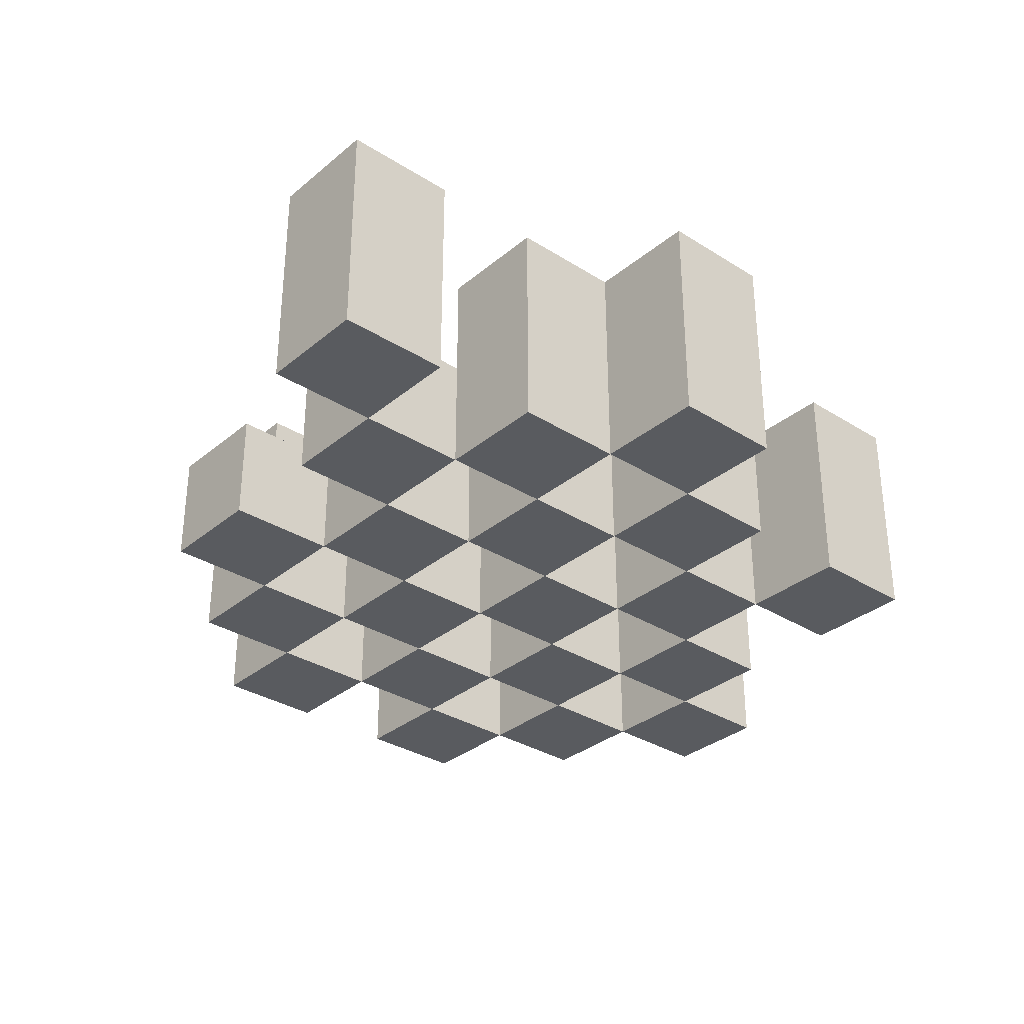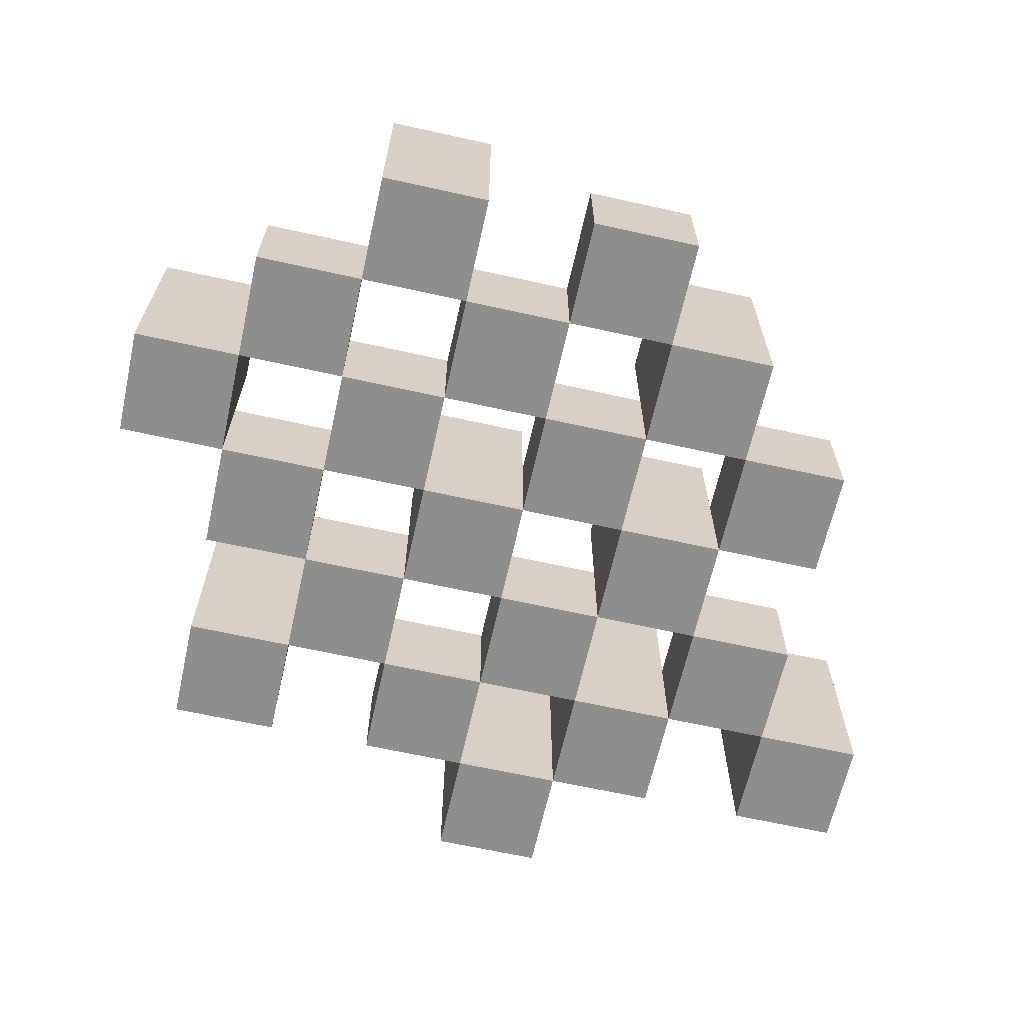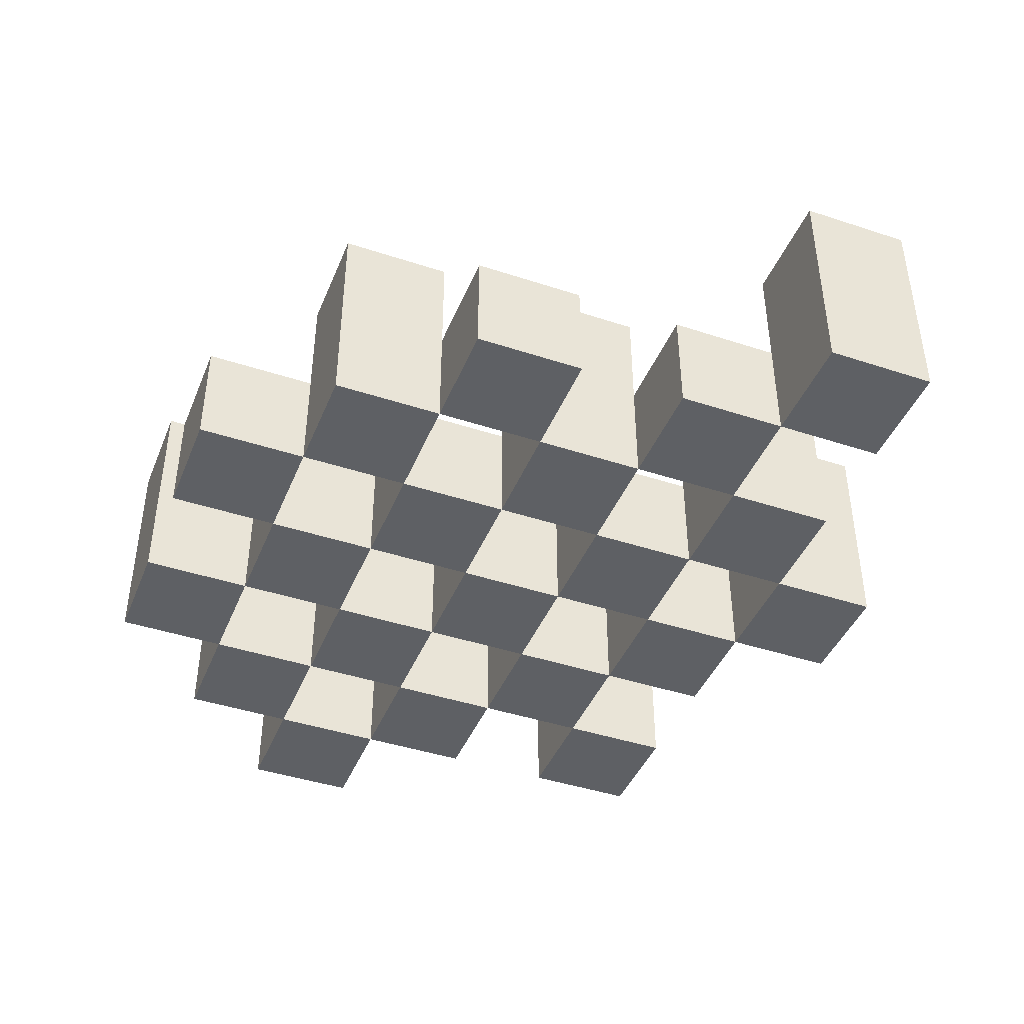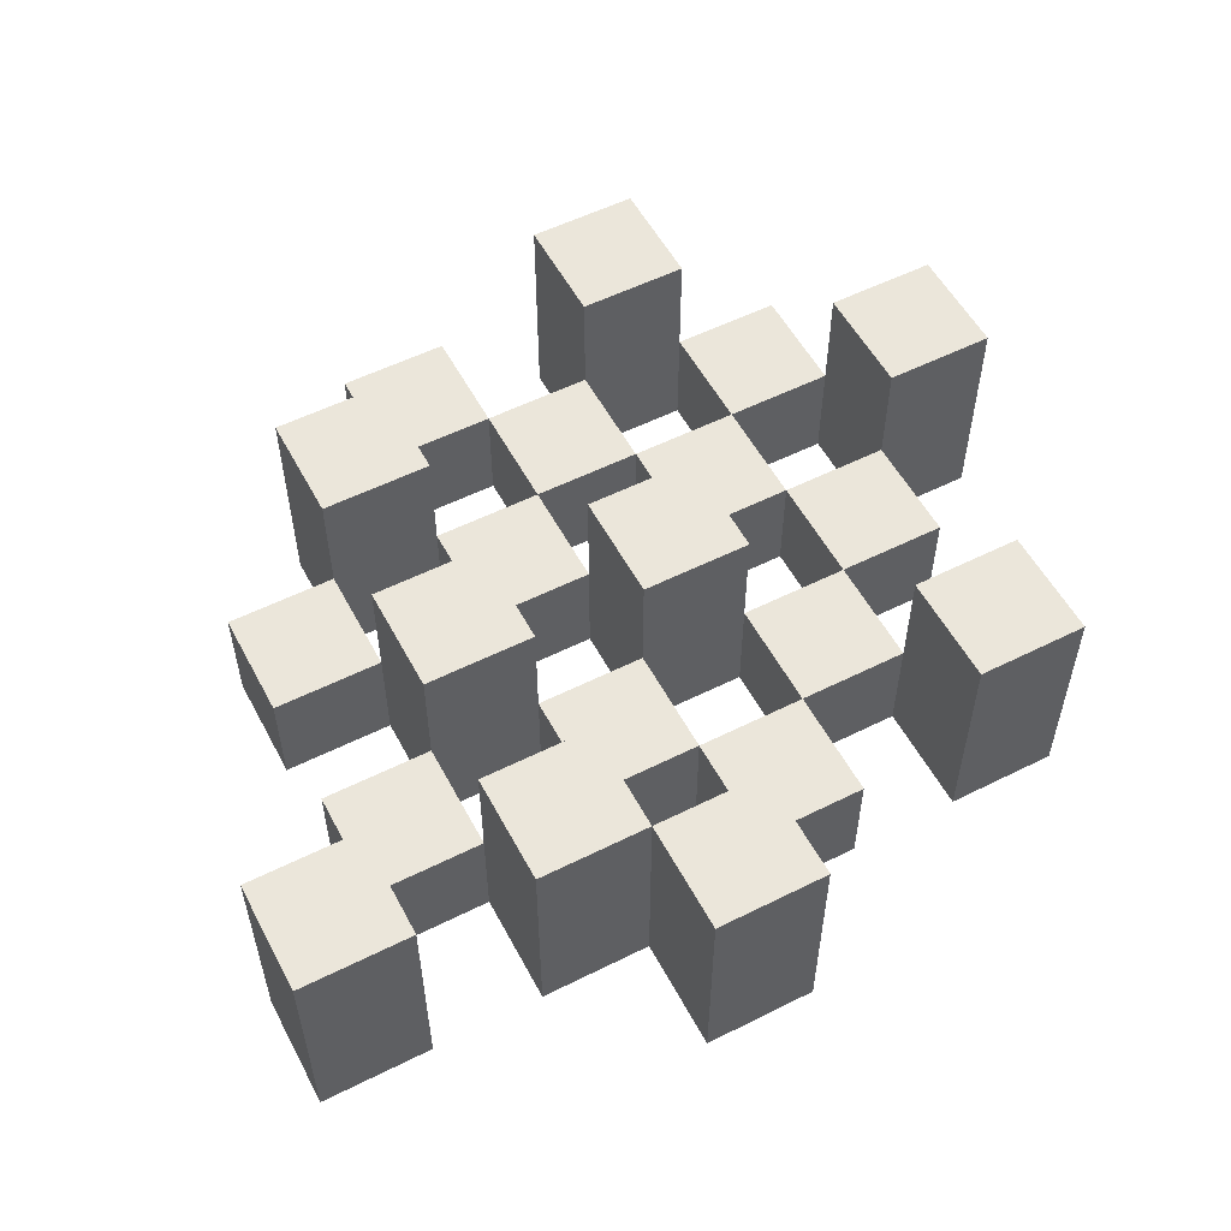
<metadata>
{"format":"obj","ext":"obj","renderer":"f3d","projection":"perspective","resolution":1024,"background":"white","views":[{"elev":-32.6,"azim":138.8,"up":"+Y"},{"elev":-64.9,"azim":-12.6,"up":"+Y"},{"elev":-42.8,"azim":68.6,"up":"+Y"},{"elev":55.0,"azim":152.2,"up":"+Y"}]}
</metadata>
<code>
o
v -5.9 0.9 13.9
v -5.9 0.9 13.8
v -5.9 1.1 13.9
v -5.9 1.1 13.8
v -5.8 0.9 14
v -5.8 0.9 13.9
v -5.8 0.9 13.8
v -5.8 0.9 13.7
v -5.8 0.9 13.6
v -5.8 0.9 13.5
v -5.8 1 14
v -5.8 1 13.9
v -5.8 1 13.8
v -5.8 1 13.7
v -5.8 1.1 13.6
v -5.8 1.1 13.5
v -5.7 0.9 14.1
v -5.7 0.9 14
v -5.7 0.9 13.9
v -5.7 0.9 13.8
v -5.7 0.9 13.7
v -5.7 0.9 13.6
v -5.7 1 14
v -5.7 1 13.9
v -5.7 1 13.8
v -5.7 1 13.7
v -5.7 1 13.6
v -5.7 1.1 14.1
v -5.7 1.1 14
v -5.6 0.9 14
v -5.6 0.9 13.9
v -5.6 0.9 13.8
v -5.6 0.9 13.7
v -5.6 0.9 13.6
v -5.6 0.9 13.5
v -5.6 1 14
v -5.6 1 13.9
v -5.6 1 13.8
v -5.6 1 13.7
v -5.6 1 13.6
v -5.6 1 13.5
v -5.6 1.1 13.8
v -5.6 1.1 13.7
v -5.5 0.9 14.1
v -5.5 0.9 14
v -5.5 0.9 13.9
v -5.5 0.9 13.8
v -5.5 0.9 13.7
v -5.5 0.9 13.6
v -5.5 0.9 13.5
v -5.5 0.9 13.4
v -5.5 1 14.1
v -5.5 1 14
v -5.5 1 13.9
v -5.5 1 13.8
v -5.5 1 13.7
v -5.5 1 13.6
v -5.5 1 13.5
v -5.5 1.1 13.5
v -5.5 1.1 13.4
v -5.4 0.9 14
v -5.4 0.9 13.9
v -5.4 0.9 13.8
v -5.4 0.9 13.7
v -5.4 0.9 13.6
v -5.4 0.9 13.5
v -5.4 1 14
v -5.4 1 13.9
v -5.4 1 13.8
v -5.4 1 13.7
v -5.4 1 13.6
v -5.4 1.1 14
v -5.4 1.1 13.9
v -5.4 1.1 13.8
v -5.4 1.1 13.7
v -5.4 1.1 13.6
v -5.4 1.1 13.5
v -5.3 0.9 13.9
v -5.3 0.9 13.8
v -5.3 0.9 13.7
v -5.3 0.9 13.6
v -5.3 1 13.9
v -5.3 1 13.8
v -5.3 1 13.7
v -5.3 1 13.6
v -5.2 0.9 13.6
v -5.2 0.9 13.5
v -5.2 1 13.6
v -5.2 1.1 13.6
v -5.2 1.1 13.5
v -5.8 0.9 13.9
v -5.8 0.9 13.8
v -5.8 1 13.9
v -5.8 1 13.8
v -5.8 1.1 13.9
v -5.8 1.1 13.8
v -5.7 0.9 14
v -5.7 0.9 13.9
v -5.7 0.9 13.8
v -5.7 0.9 13.7
v -5.7 0.9 13.6
v -5.7 0.9 13.5
v -5.7 1 14
v -5.7 1 13.9
v -5.7 1 13.8
v -5.7 1 13.7
v -5.7 1 13.6
v -5.7 1.1 13.6
v -5.7 1.1 13.5
v -5.6 0.9 14.1
v -5.6 0.9 14
v -5.6 0.9 13.9
v -5.6 0.9 13.8
v -5.6 0.9 13.7
v -5.6 0.9 13.6
v -5.6 1 14
v -5.6 1 13.9
v -5.6 1 13.8
v -5.6 1 13.7
v -5.6 1 13.6
v -5.6 1.1 14.1
v -5.6 1.1 14
v -5.5 0.9 14
v -5.5 0.9 13.9
v -5.5 0.9 13.8
v -5.5 0.9 13.7
v -5.5 0.9 13.6
v -5.5 0.9 13.5
v -5.5 1 14
v -5.5 1 13.9
v -5.5 1 13.8
v -5.5 1 13.7
v -5.5 1 13.6
v -5.5 1 13.5
v -5.5 1.1 13.8
v -5.5 1.1 13.7
v -5.4 0.9 14.1
v -5.4 0.9 14
v -5.4 0.9 13.9
v -5.4 0.9 13.8
v -5.4 0.9 13.7
v -5.4 0.9 13.6
v -5.4 0.9 13.5
v -5.4 0.9 13.4
v -5.4 1 14.1
v -5.4 1 14
v -5.4 1 13.9
v -5.4 1 13.8
v -5.4 1 13.7
v -5.4 1 13.6
v -5.4 1.1 13.5
v -5.4 1.1 13.4
v -5.3 0.9 14
v -5.3 0.9 13.9
v -5.3 0.9 13.8
v -5.3 0.9 13.7
v -5.3 0.9 13.6
v -5.3 0.9 13.5
v -5.3 1 13.9
v -5.3 1 13.8
v -5.3 1 13.7
v -5.3 1 13.6
v -5.3 1.1 14
v -5.3 1.1 13.9
v -5.3 1.1 13.8
v -5.3 1.1 13.7
v -5.3 1.1 13.6
v -5.3 1.1 13.5
v -5.2 0.9 13.9
v -5.2 0.9 13.8
v -5.2 0.9 13.7
v -5.2 0.9 13.6
v -5.2 1 13.9
v -5.2 1 13.8
v -5.2 1 13.7
v -5.2 1 13.6
v -5.1 0.9 13.6
v -5.1 0.9 13.5
v -5.1 1.1 13.6
v -5.1 1.1 13.5
v -5.7 0.9 14.1
v -5.7 1.1 14.1
v -5.6 0.9 14.1
v -5.6 1.1 14.1
v -5.5 0.9 14.1
v -5.5 1 14.1
v -5.4 0.9 14.1
v -5.4 1 14.1
v -5.8 0.9 14
v -5.8 1 14
v -5.7 0.9 14
v -5.7 1 14
v -5.6 0.9 14
v -5.6 1 14
v -5.5 0.9 14
v -5.5 1 14
v -5.4 0.9 14
v -5.4 1 14
v -5.4 1.1 14
v -5.3 0.9 14
v -5.3 1.1 14
v -5.9 0.9 13.9
v -5.9 1.1 13.9
v -5.8 0.9 13.9
v -5.8 1 13.9
v -5.8 1.1 13.9
v -5.7 0.9 13.9
v -5.7 1 13.9
v -5.6 0.9 13.9
v -5.6 1 13.9
v -5.5 0.9 13.9
v -5.5 1 13.9
v -5.4 0.9 13.9
v -5.4 1 13.9
v -5.3 0.9 13.9
v -5.3 1 13.9
v -5.2 0.9 13.9
v -5.2 1 13.9
v -5.8 0.9 13.8
v -5.8 1 13.8
v -5.7 0.9 13.8
v -5.7 1 13.8
v -5.6 0.9 13.8
v -5.6 1 13.8
v -5.6 1.1 13.8
v -5.5 0.9 13.8
v -5.5 1 13.8
v -5.5 1.1 13.8
v -5.4 0.9 13.8
v -5.4 1 13.8
v -5.4 1.1 13.8
v -5.3 0.9 13.8
v -5.3 1 13.8
v -5.3 1.1 13.8
v -5.7 0.9 13.7
v -5.7 1 13.7
v -5.6 0.9 13.7
v -5.6 1 13.7
v -5.5 0.9 13.7
v -5.5 1 13.7
v -5.4 0.9 13.7
v -5.4 1 13.7
v -5.3 0.9 13.7
v -5.3 1 13.7
v -5.2 0.9 13.7
v -5.2 1 13.7
v -5.8 0.9 13.6
v -5.8 1.1 13.6
v -5.7 0.9 13.6
v -5.7 1 13.6
v -5.7 1.1 13.6
v -5.6 0.9 13.6
v -5.6 1 13.6
v -5.5 0.9 13.6
v -5.5 1 13.6
v -5.4 0.9 13.6
v -5.4 1 13.6
v -5.4 1.1 13.6
v -5.3 0.9 13.6
v -5.3 1 13.6
v -5.3 1.1 13.6
v -5.2 0.9 13.6
v -5.2 1 13.6
v -5.2 1.1 13.6
v -5.1 0.9 13.6
v -5.1 1.1 13.6
v -5.5 0.9 13.5
v -5.5 1 13.5
v -5.5 1.1 13.5
v -5.4 0.9 13.5
v -5.4 1.1 13.5
v -5.7 0.9 14
v -5.7 1 14
v -5.7 1.1 14
v -5.6 0.9 14
v -5.6 1 14
v -5.6 1.1 14
v -5.5 0.9 14
v -5.5 1 14
v -5.4 0.9 14
v -5.4 1 14
v -5.8 0.9 13.9
v -5.8 1 13.9
v -5.7 0.9 13.9
v -5.7 1 13.9
v -5.6 0.9 13.9
v -5.6 1 13.9
v -5.5 0.9 13.9
v -5.5 1 13.9
v -5.4 0.9 13.9
v -5.4 1 13.9
v -5.4 1.1 13.9
v -5.3 0.9 13.9
v -5.3 1 13.9
v -5.3 1.1 13.9
v -5.9 0.9 13.8
v -5.9 1.1 13.8
v -5.8 0.9 13.8
v -5.8 1 13.8
v -5.8 1.1 13.8
v -5.7 0.9 13.8
v -5.7 1 13.8
v -5.6 0.9 13.8
v -5.6 1 13.8
v -5.5 0.9 13.8
v -5.5 1 13.8
v -5.4 0.9 13.8
v -5.4 1 13.8
v -5.3 0.9 13.8
v -5.3 1 13.8
v -5.2 0.9 13.8
v -5.2 1 13.8
v -5.8 0.9 13.7
v -5.8 1 13.7
v -5.7 0.9 13.7
v -5.7 1 13.7
v -5.6 0.9 13.7
v -5.6 1 13.7
v -5.6 1.1 13.7
v -5.5 0.9 13.7
v -5.5 1 13.7
v -5.5 1.1 13.7
v -5.4 0.9 13.7
v -5.4 1 13.7
v -5.4 1.1 13.7
v -5.3 0.9 13.7
v -5.3 1 13.7
v -5.3 1.1 13.7
v -5.7 0.9 13.6
v -5.7 1 13.6
v -5.6 0.9 13.6
v -5.6 1 13.6
v -5.5 0.9 13.6
v -5.5 1 13.6
v -5.4 0.9 13.6
v -5.4 1 13.6
v -5.3 0.9 13.6
v -5.3 1 13.6
v -5.2 0.9 13.6
v -5.2 1 13.6
v -5.8 0.9 13.5
v -5.8 1.1 13.5
v -5.7 0.9 13.5
v -5.7 1.1 13.5
v -5.6 0.9 13.5
v -5.6 1 13.5
v -5.5 0.9 13.5
v -5.5 1 13.5
v -5.4 0.9 13.5
v -5.4 1.1 13.5
v -5.3 0.9 13.5
v -5.3 1.1 13.5
v -5.2 0.9 13.5
v -5.2 1.1 13.5
v -5.1 0.9 13.5
v -5.1 1.1 13.5
v -5.5 0.9 13.4
v -5.5 1.1 13.4
v -5.4 0.9 13.4
v -5.4 1.1 13.4
v -5.7 0.9 14.1
v -5.6 0.9 14.1
v -5.5 0.9 14.1
v -5.4 0.9 14.1
v -5.8 0.9 14
v -5.7 0.9 14
v -5.6 0.9 14
v -5.5 0.9 14
v -5.4 0.9 14
v -5.3 0.9 14
v -5.9 0.9 13.9
v -5.8 0.9 13.9
v -5.7 0.9 13.9
v -5.6 0.9 13.9
v -5.5 0.9 13.9
v -5.4 0.9 13.9
v -5.3 0.9 13.9
v -5.2 0.9 13.9
v -5.9 0.9 13.8
v -5.8 0.9 13.8
v -5.7 0.9 13.8
v -5.6 0.9 13.8
v -5.5 0.9 13.8
v -5.4 0.9 13.8
v -5.3 0.9 13.8
v -5.2 0.9 13.8
v -5.8 0.9 13.7
v -5.7 0.9 13.7
v -5.6 0.9 13.7
v -5.5 0.9 13.7
v -5.4 0.9 13.7
v -5.3 0.9 13.7
v -5.2 0.9 13.7
v -5.8 0.9 13.6
v -5.7 0.9 13.6
v -5.6 0.9 13.6
v -5.5 0.9 13.6
v -5.4 0.9 13.6
v -5.3 0.9 13.6
v -5.2 0.9 13.6
v -5.1 0.9 13.6
v -5.8 0.9 13.5
v -5.7 0.9 13.5
v -5.6 0.9 13.5
v -5.5 0.9 13.5
v -5.4 0.9 13.5
v -5.3 0.9 13.5
v -5.2 0.9 13.5
v -5.1 0.9 13.5
v -5.5 0.9 13.4
v -5.4 0.9 13.4
v -5.5 1 14.1
v -5.4 1 14.1
v -5.8 1 14
v -5.7 1 14
v -5.6 1 14
v -5.5 1 14
v -5.4 1 14
v -5.8 1 13.9
v -5.7 1 13.9
v -5.6 1 13.9
v -5.5 1 13.9
v -5.4 1 13.9
v -5.3 1 13.9
v -5.2 1 13.9
v -5.8 1 13.8
v -5.7 1 13.8
v -5.6 1 13.8
v -5.5 1 13.8
v -5.4 1 13.8
v -5.3 1 13.8
v -5.2 1 13.8
v -5.8 1 13.7
v -5.7 1 13.7
v -5.6 1 13.7
v -5.5 1 13.7
v -5.4 1 13.7
v -5.3 1 13.7
v -5.2 1 13.7
v -5.7 1 13.6
v -5.6 1 13.6
v -5.5 1 13.6
v -5.4 1 13.6
v -5.3 1 13.6
v -5.2 1 13.6
v -5.6 1 13.5
v -5.5 1 13.5
v -5.7 1.1 14.1
v -5.6 1.1 14.1
v -5.7 1.1 14
v -5.6 1.1 14
v -5.4 1.1 14
v -5.3 1.1 14
v -5.9 1.1 13.9
v -5.8 1.1 13.9
v -5.4 1.1 13.9
v -5.3 1.1 13.9
v -5.9 1.1 13.8
v -5.8 1.1 13.8
v -5.6 1.1 13.8
v -5.5 1.1 13.8
v -5.4 1.1 13.8
v -5.3 1.1 13.8
v -5.6 1.1 13.7
v -5.5 1.1 13.7
v -5.4 1.1 13.7
v -5.3 1.1 13.7
v -5.8 1.1 13.6
v -5.7 1.1 13.6
v -5.4 1.1 13.6
v -5.3 1.1 13.6
v -5.2 1.1 13.6
v -5.1 1.1 13.6
v -5.8 1.1 13.5
v -5.7 1.1 13.5
v -5.5 1.1 13.5
v -5.4 1.1 13.5
v -5.3 1.1 13.5
v -5.2 1.1 13.5
v -5.1 1.1 13.5
v -5.5 1.1 13.4
v -5.4 1.1 13.4
f 3 2 1
f 4 2 3
f 11 6 5
f 12 6 11
f 13 8 7
f 14 8 13
f 15 10 9
f 16 10 15
f 23 18 17
f 24 20 19
f 25 20 24
f 26 22 21
f 27 22 26
f 28 23 17
f 29 23 28
f 36 31 30
f 37 31 36
f 38 33 32
f 39 33 38
f 40 35 34
f 41 35 40
f 42 39 38
f 43 39 42
f 52 45 44
f 53 45 52
f 54 47 46
f 55 47 54
f 56 49 48
f 57 49 56
f 58 51 50
f 59 51 58
f 60 51 59
f 67 62 61
f 68 62 67
f 69 64 63
f 70 64 69
f 71 66 65
f 72 68 67
f 73 68 72
f 74 70 69
f 75 70 74
f 76 66 71
f 77 66 76
f 82 79 78
f 83 79 82
f 84 81 80
f 85 81 84
f 88 87 86
f 89 87 88
f 90 87 89
f 91 92 93
f 93 92 94
f 93 94 95
f 95 94 96
f 97 98 103
f 103 98 104
f 99 100 105
f 105 100 106
f 101 102 107
f 107 102 108
f 108 102 109
f 110 111 116
f 112 113 117
f 117 113 118
f 114 115 119
f 119 115 120
f 110 116 121
f 121 116 122
f 123 124 129
f 129 124 130
f 125 126 131
f 131 126 132
f 127 128 133
f 133 128 134
f 131 132 135
f 135 132 136
f 137 138 145
f 145 138 146
f 139 140 147
f 147 140 148
f 141 142 149
f 149 142 150
f 143 144 151
f 151 144 152
f 153 154 159
f 155 156 160
f 160 156 161
f 157 158 162
f 153 159 163
f 163 159 164
f 160 161 165
f 165 161 166
f 162 158 167
f 167 158 168
f 169 170 173
f 173 170 174
f 171 172 175
f 175 172 176
f 177 178 179
f 179 178 180
f 183 182 181
f 184 182 183
f 187 186 185
f 188 186 187
f 191 190 189
f 192 190 191
f 195 194 193
f 196 194 195
f 200 198 197
f 200 199 198
f 201 199 200
f 204 203 202
f 205 203 204
f 206 203 205
f 209 208 207
f 210 208 209
f 213 212 211
f 214 212 213
f 217 216 215
f 218 216 217
f 221 220 219
f 222 220 221
f 226 224 223
f 226 225 224
f 227 225 226
f 228 225 227
f 232 230 229
f 232 231 230
f 233 231 232
f 234 231 233
f 237 236 235
f 238 236 237
f 241 240 239
f 242 240 241
f 245 244 243
f 246 244 245
f 249 248 247
f 250 248 249
f 251 248 250
f 254 253 252
f 255 253 254
f 259 257 256
f 259 258 257
f 260 258 259
f 261 258 260
f 265 263 262
f 265 264 263
f 266 264 265
f 270 268 267
f 270 269 268
f 271 269 270
f 272 273 275
f 273 274 275
f 275 274 276
f 276 274 277
f 278 279 280
f 280 279 281
f 282 283 284
f 284 283 285
f 286 287 288
f 288 287 289
f 290 291 293
f 291 292 293
f 293 292 294
f 294 292 295
f 296 297 298
f 298 297 299
f 299 297 300
f 301 302 303
f 303 302 304
f 305 306 307
f 307 306 308
f 309 310 311
f 311 310 312
f 313 314 315
f 315 314 316
f 317 318 320
f 318 319 320
f 320 319 321
f 321 319 322
f 323 324 326
f 324 325 326
f 326 325 327
f 327 325 328
f 329 330 331
f 331 330 332
f 333 334 335
f 335 334 336
f 337 338 339
f 339 338 340
f 341 342 343
f 343 342 344
f 345 346 347
f 347 346 348
f 349 350 351
f 351 350 352
f 353 354 355
f 355 354 356
f 357 358 359
f 359 358 360
f 366 362 361
f 367 362 366
f 368 364 363
f 369 364 368
f 372 366 365
f 373 366 372
f 374 368 367
f 375 368 374
f 376 370 369
f 377 370 376
f 379 372 371
f 380 372 379
f 381 374 373
f 382 374 381
f 383 376 375
f 384 376 383
f 385 378 377
f 386 378 385
f 387 381 380
f 388 381 387
f 389 383 382
f 390 383 389
f 391 385 384
f 392 385 391
f 395 389 388
f 396 389 395
f 397 391 390
f 398 391 397
f 399 393 392
f 400 393 399
f 402 395 394
f 403 395 402
f 404 397 396
f 405 397 404
f 406 399 398
f 407 399 406
f 408 401 400
f 409 401 408
f 410 406 405
f 411 406 410
f 412 413 417
f 417 413 418
f 414 415 419
f 419 415 420
f 416 417 421
f 421 417 422
f 420 421 427
f 427 421 428
f 422 423 429
f 429 423 430
f 424 425 431
f 431 425 432
f 426 427 433
f 433 427 434
f 434 435 440
f 440 435 441
f 436 437 442
f 442 437 443
f 438 439 444
f 444 439 445
f 441 442 446
f 446 442 447
f 448 449 450
f 450 449 451
f 452 453 456
f 456 453 457
f 454 455 458
f 458 455 459
f 460 461 464
f 464 461 465
f 462 463 466
f 466 463 467
f 468 469 474
f 474 469 475
f 470 471 477
f 477 471 478
f 472 473 479
f 479 473 480
f 476 477 481
f 481 477 482

</code>
